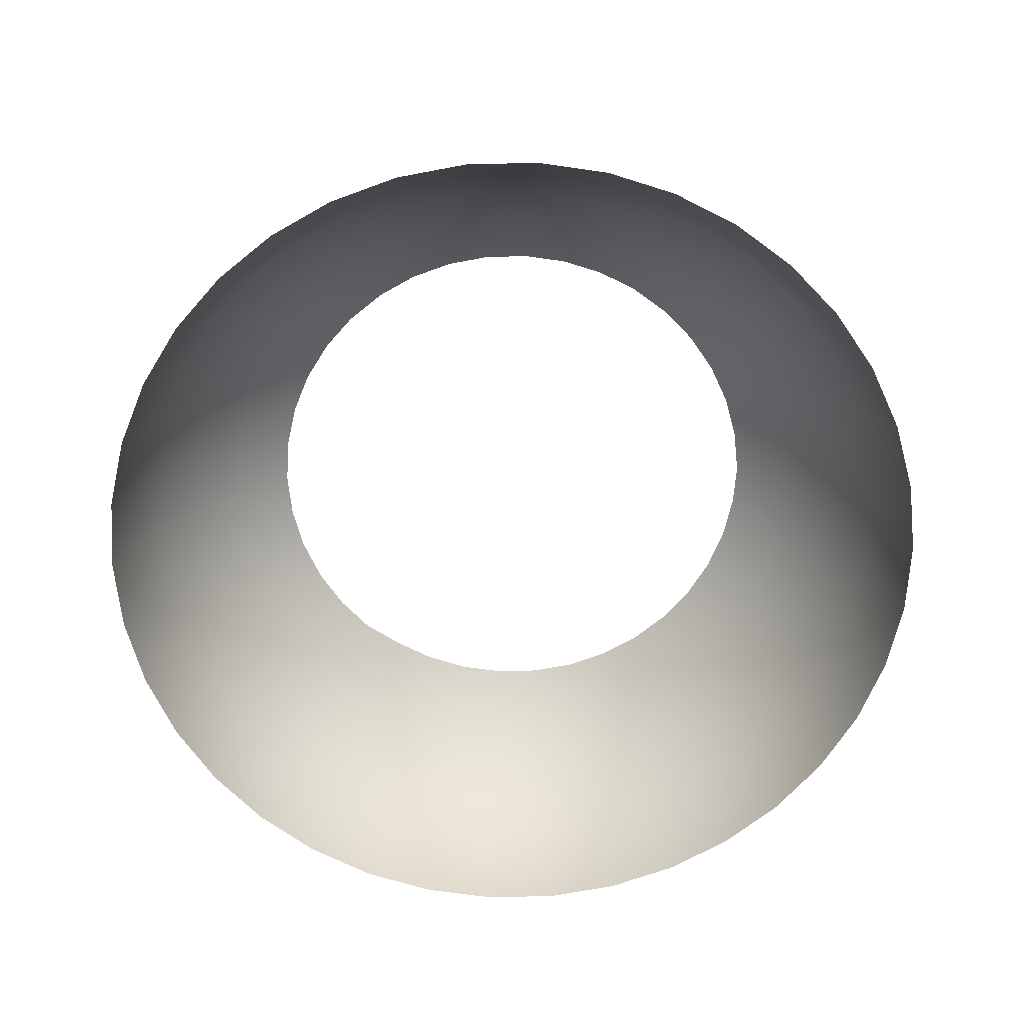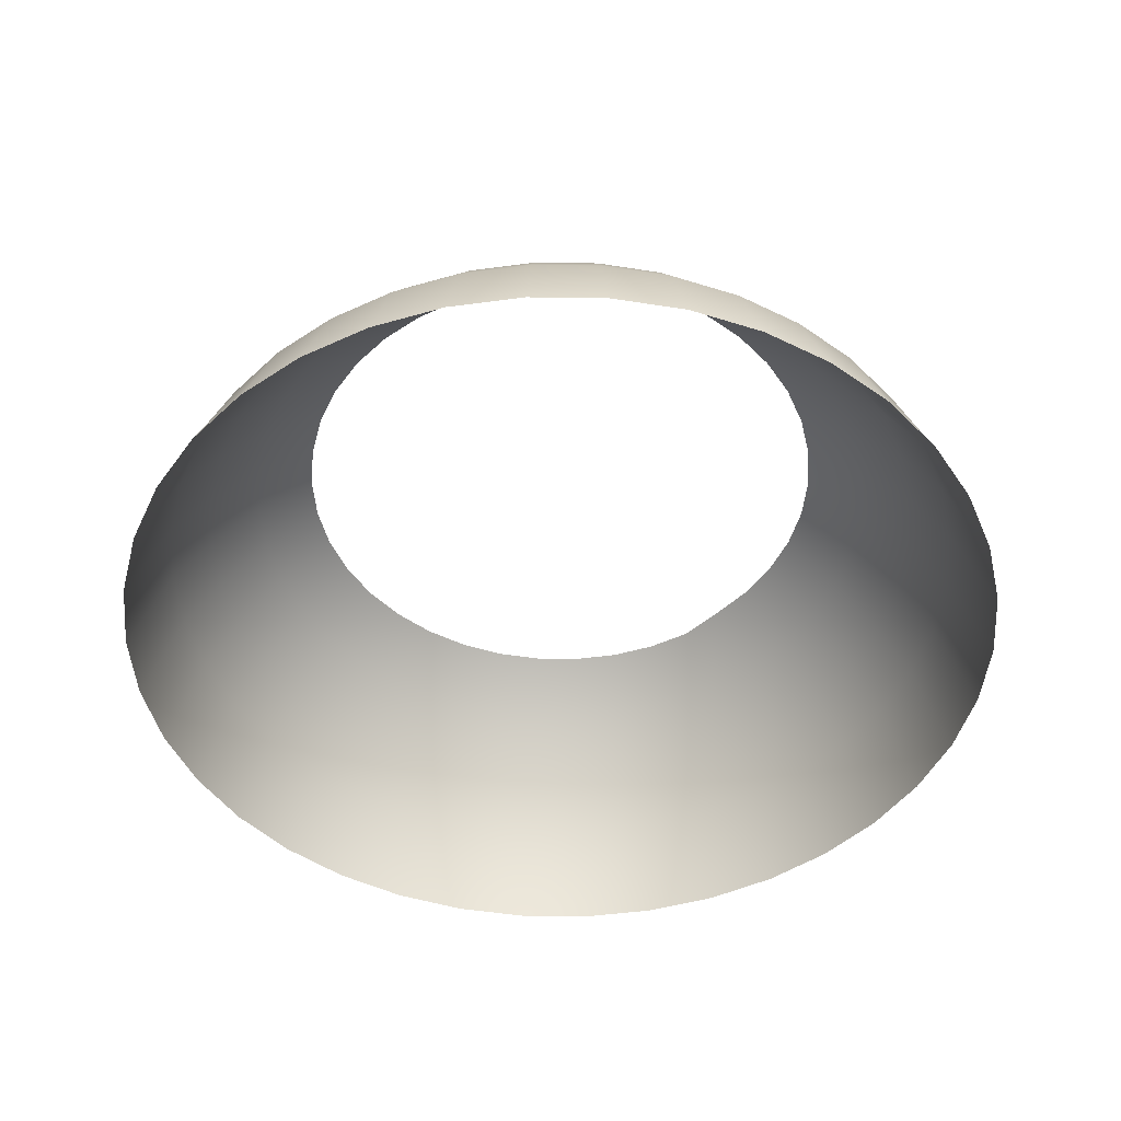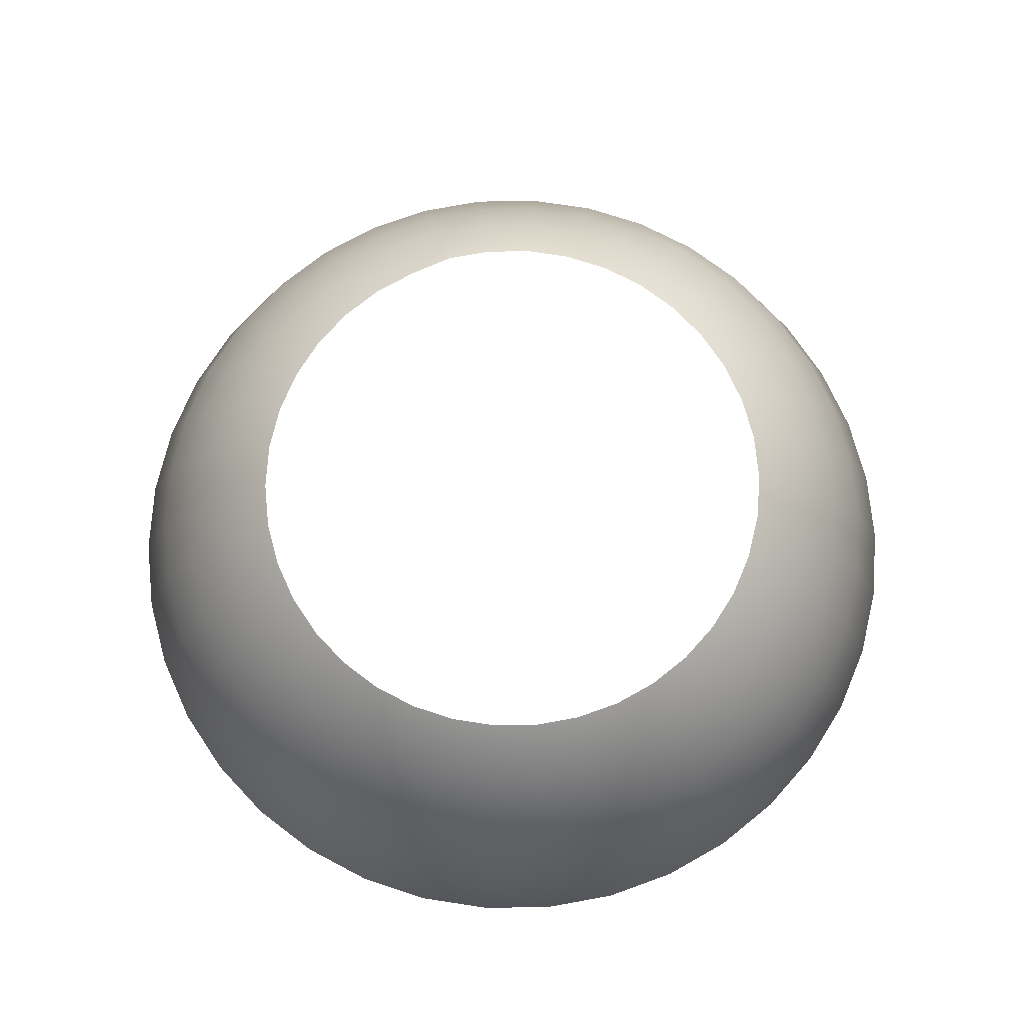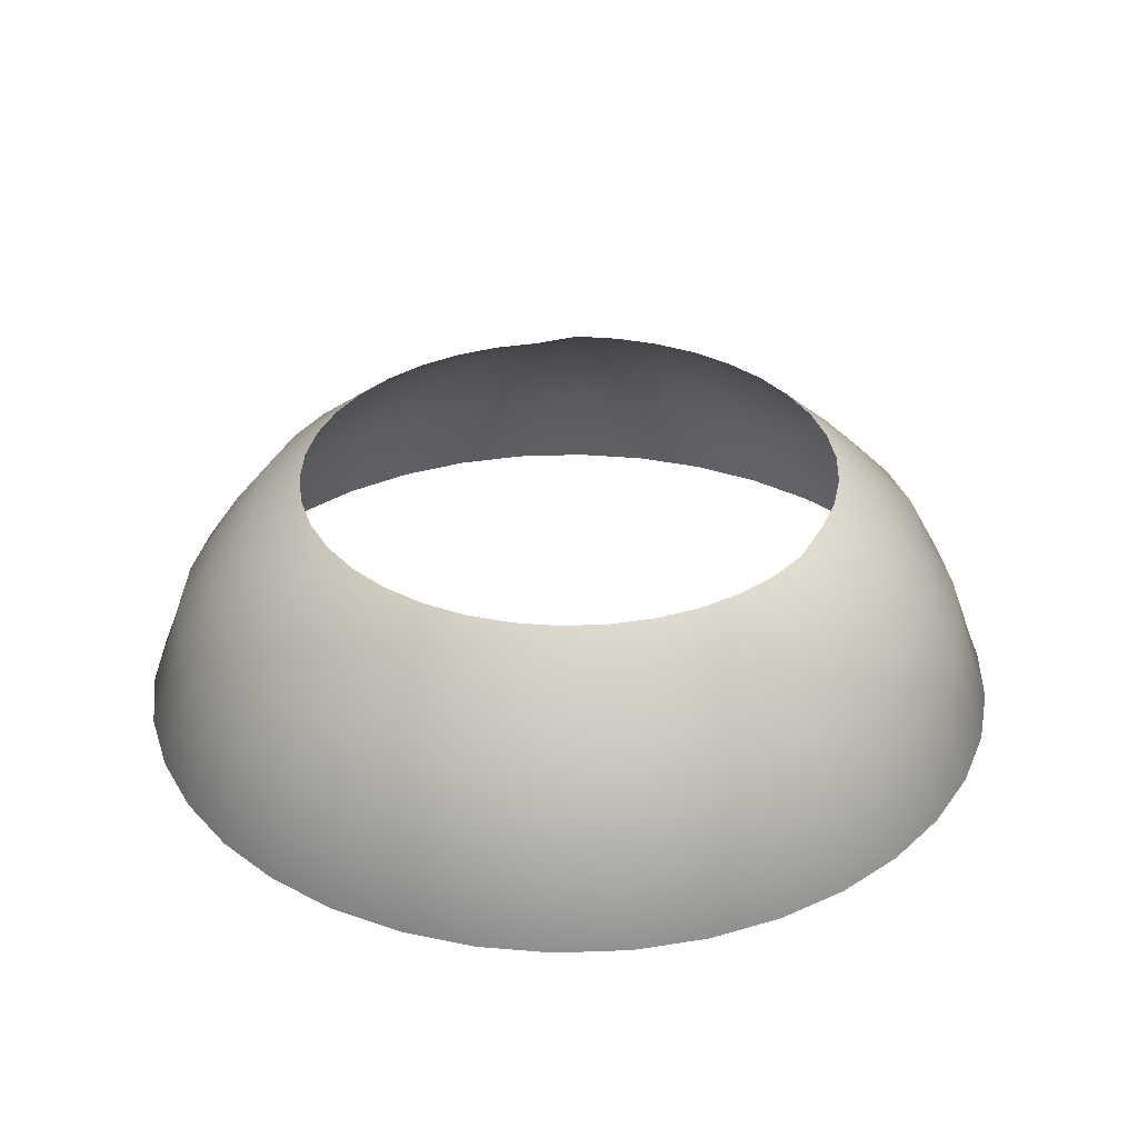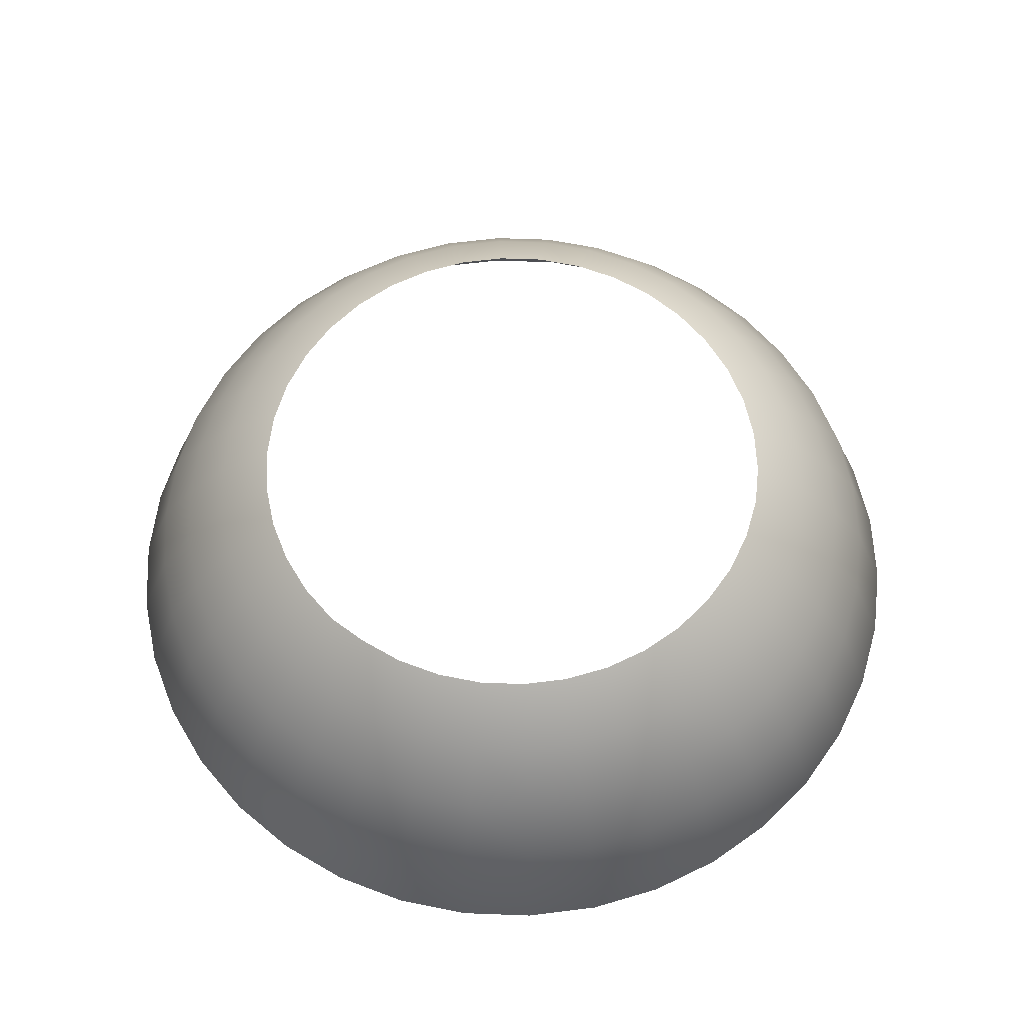
<metadata>
{"format":"obj","ext":"obj","renderer":"f3d","projection":"perspective","resolution":1024,"background":"white","views":[{"elev":-67.2,"azim":25.0,"up":"+Y"},{"elev":-46.8,"azim":98.7,"up":"+Y"},{"elev":74.0,"azim":41.8,"up":"+Y"},{"elev":33.9,"azim":58.7,"up":"+Y"},{"elev":61.9,"azim":158.5,"up":"+Y"}]}
</metadata>
<code>
g FX_SphereHalf_005_vtc_gra
v 0.4956 0.4095 0.04106
v 0.4956 0.4095 -0.04107
v 0.5936 0.3326 -0.04919
v 0.5936 0.3326 0.04919
v 0.4821 0.4095 0.1221
v 0.6755 0.23 -0.05597
v 0.5774 0.3326 0.1462
v 0.4554 0.4095 0.1998
v 0.6755 0.23 0.05597
v 0.7389 0.1354 -0.06123
v 0.5455 0.3326 0.2393
v 0.4163 0.4095 0.272
v 0.657 0.23 0.1664
v 0.7389 0.1354 0.06122
v 0.7822 0.01341 -0.06481
v 0.4987 0.3326 0.3258
v 0.3659 0.4095 0.3368
v 0.6207 0.23 0.2723
v 0.7187 0.1354 0.182
v 0.7822 0.01341 0.06481
v 0.8041 -0.04275 -0.06663
v 0.8041 -0.04275 0.06663
v 0.7608 0.01341 0.1927
v 0.7822 -0.04275 0.1981
v 0.4382 0.3326 0.4034
v 0.3054 0.4095 0.3924
v 0.5674 0.23 0.3707
v 0.679 0.1354 0.2978
v 0.7187 0.01341 0.3153
v 0.7389 -0.04275 0.3241
v 0.3659 0.3326 0.4701
v 0.2367 0.4095 0.4373
v 0.4987 0.23 0.459
v 0.6207 0.1354 0.4055
v 0.657 0.01341 0.4293
v 0.6755 -0.04275 0.4413
v 0.2835 0.3326 0.5239
v 0.1615 0.4095 0.4703
v 0.4163 0.23 0.5349
v 0.5455 0.1354 0.5022
v 0.5774 0.01341 0.5316
v 0.5936 -0.04275 0.5465
v 0.1934 0.3326 0.5634
v 0.08185 0.4095 0.4905
v 0.3226 0.23 0.5961
v 0.4554 0.1354 0.5851
v 0.4821 0.01341 0.6193
v 0.4956 -0.04275 0.6367
v 0.09804 0.3326 0.5875
v 9.544e-07 0.4095 0.4973
v 0.2201 0.23 0.6411
v 0.3529 0.1354 0.6521
v 0.3735 0.01341 0.6902
v 0.384 -0.04275 0.7096
v 1.143e-06 0.3326 0.5957
v -0.08185 0.4095 0.4905
v 0.1116 0.23 0.6685
v 0.2407 0.1354 0.7013
v 0.2548 0.01341 0.7423
v 0.262 -0.04275 0.7631
v -0.09804 0.3326 0.5875
v -0.1615 0.4095 0.4703
v 1.301e-06 0.23 0.6778
v 0.122 0.1354 0.7313
v 0.1292 0.01341 0.7741
v 0.1328 -0.04275 0.7958
v -0.1934 0.3326 0.5634
v -0.2367 0.4095 0.4373
v -0.1116 0.23 0.6685
v 1.423e-06 0.1354 0.7414
v 1.506e-06 0.01341 0.7848
v 1.549e-06 -0.04275 0.8068
v -0.2835 0.3326 0.5239
v -0.3054 0.4095 0.3924
v -0.2201 0.23 0.6411
v -0.122 0.1354 0.7313
v -0.1292 0.01341 0.7741
v -0.1328 -0.04275 0.7958
v -0.3659 0.3326 0.4701
v -0.3659 0.4095 0.3368
v -0.3226 0.23 0.5961
v -0.2407 0.1354 0.7013
v -0.2548 0.01341 0.7423
v -0.262 -0.04275 0.7631
v -0.4382 0.3326 0.4034
v -0.4163 0.4095 0.272
v -0.4163 0.23 0.5349
v -0.3529 0.1354 0.6521
v -0.3735 0.01341 0.6902
v -0.384 -0.04275 0.7096
v -0.4987 0.3326 0.3258
v -0.4554 0.4095 0.1998
v -0.4987 0.23 0.459
v -0.4554 0.1354 0.5851
v -0.4821 0.01341 0.6193
v -0.4956 -0.04275 0.6367
v -0.5455 0.3326 0.2393
v -0.4821 0.4095 0.1221
v -0.5674 0.23 0.3707
v -0.5455 0.1354 0.5022
v -0.5774 0.01341 0.5316
v -0.5936 -0.04275 0.5465
v -0.5774 0.3326 0.1462
v -0.4956 0.4095 0.04107
v -0.6207 0.23 0.2723
v -0.6207 0.1354 0.4055
v -0.657 0.01341 0.4293
v -0.6755 -0.04275 0.4413
v -0.5936 0.3326 0.04919
v -0.4956 0.4095 -0.04106
v -0.657 0.23 0.1664
v -0.679 0.1354 0.2978
v -0.7187 0.01341 0.3153
v -0.7389 -0.04275 0.3241
v -0.5936 0.3326 -0.04919
v -0.4821 0.4095 -0.1221
v -0.6755 0.23 0.05597
v -0.7187 0.1354 0.182
v -0.7608 0.01341 0.1927
v -0.7822 -0.04275 0.1981
v -0.5774 0.3326 -0.1462
v -0.4554 0.4095 -0.1998
v -0.6755 0.23 -0.05597
v -0.7389 0.1354 0.06123
v -0.7822 0.01341 0.06481
v -0.8041 -0.04275 0.06663
v -0.5455 0.3326 -0.2393
v -0.4163 0.4232 -0.272
v -0.657 0.23 -0.1664
v -0.7389 0.1354 -0.06123
v -0.7822 0.01341 -0.06481
v -0.8041 -0.04275 -0.06663
v -0.4987 0.3326 -0.3258
v -0.3659 0.4232 -0.3368
v -0.6207 0.23 -0.2723
v -0.7187 0.1354 -0.182
v -0.7608 0.01341 -0.1927
v -0.7822 -0.04275 -0.1981
v -0.4382 0.3326 -0.4034
v -0.3054 0.4232 -0.3924
v -0.5674 0.23 -0.3707
v -0.679 0.1354 -0.2978
v -0.7187 0.01341 -0.3153
v -0.7389 -0.04275 -0.3241
v -0.3659 0.3326 -0.4701
v -0.2367 0.4232 -0.4373
v -0.4987 0.23 -0.459
v -0.6207 0.1354 -0.4055
v -0.657 0.01341 -0.4293
v -0.6755 -0.04275 -0.4413
v -0.2835 0.3355 -0.5239
v -0.1615 0.4232 -0.4703
v -0.4163 0.23 -0.5349
v -0.5455 0.1354 -0.5022
v -0.5774 0.01341 -0.5316
v -0.5936 -0.04275 -0.5465
v -0.1934 0.3355 -0.5634
v -0.08185 0.4232 -0.4905
v -0.3226 0.23 -0.5961
v -0.4554 0.1354 -0.5851
v -0.4821 0.01341 -0.6193
v -0.4956 -0.04275 -0.6367
v -0.09804 0.3355 -0.5875
v -2.146e-08 0.4232 -0.4973
v -0.2201 0.23 -0.6411
v -0.3529 0.1354 -0.6521
v -0.3735 0.01341 -0.6902
v -0.384 -0.04275 -0.7096
v -2.593e-08 0.3355 -0.5957
v 0.08185 0.4232 -0.4905
v -0.1116 0.253 -0.6685
v -0.2407 0.1354 -0.7013
v -0.2548 0.01341 -0.7423
v -0.262 -0.04275 -0.7631
v 0.09804 0.3355 -0.5875
v 0.1615 0.4232 -0.4703
v -2.98e-08 0.253 -0.6778
v -0.122 0.1354 -0.7313
v -0.1292 0.01341 -0.7741
v -0.1328 -0.04275 -0.7958
v 0.1934 0.3355 -0.5634
v 0.2367 0.4232 -0.4373
v 0.1116 0.253 -0.6685
v -3.219e-08 0.1354 -0.7414
v -3.431e-08 0.01341 -0.7848
v -3.527e-08 -0.04275 -0.8068
v 0.2835 0.3355 -0.5239
v 0.3054 0.4232 -0.3924
v 0.2201 0.253 -0.6411
v 0.122 0.1354 -0.7313
v 0.1292 0.01341 -0.7741
v 0.1328 -0.04275 -0.7958
v 0.3659 0.3355 -0.4701
v 0.3659 0.4232 -0.3368
v 0.3226 0.23 -0.5961
v 0.2407 0.1354 -0.7013
v 0.2548 0.01341 -0.7423
v 0.262 -0.04275 -0.7631
v 0.4382 0.3326 -0.4034
v 0.4163 0.4232 -0.272
v 0.4163 0.23 -0.5349
v 0.3529 0.1354 -0.6521
v 0.3735 0.01341 -0.6902
v 0.384 -0.04275 -0.7096
v 0.4987 0.3326 -0.3258
v 0.4554 0.4095 -0.1998
v 0.4987 0.23 -0.4591
v 0.4554 0.1354 -0.5851
v 0.4821 0.01341 -0.6194
v 0.4956 -0.04275 -0.6367
v 0.5455 0.3326 -0.2393
v 0.4821 0.4095 -0.1221
v 0.5674 0.23 -0.3707
v 0.5455 0.1354 -0.5022
v 0.5774 0.01341 -0.5316
v 0.5936 -0.04275 -0.5465
v 0.5774 0.3326 -0.1462
v 0.4956 0.4095 -0.04107
v 0.5936 0.3326 -0.04919
v 0.6207 0.23 -0.2723
v 0.6207 0.1354 -0.4055
v 0.657 0.01341 -0.4293
v 0.6755 -0.04275 -0.4413
v 0.657 0.23 -0.1664
v 0.6755 0.23 -0.05597
v 0.679 0.1354 -0.2978
v 0.7187 0.01341 -0.3153
v 0.7389 -0.04275 -0.3241
v 0.7187 0.1354 -0.182
v 0.7389 0.1354 -0.06123
v 0.7608 0.01341 -0.1927
v 0.7822 -0.04275 -0.1981
v 0.7822 0.01341 -0.06481
v 0.8041 -0.04275 -0.06663
g FX_SphereHalf_005_vtc_gra_0
f 3 2 1
f 4 3 1
f 4 1 5
f 6 3 4
f 7 4 5
f 7 5 8
f 9 6 4
f 9 4 7
f 10 6 9
f 11 7 8
f 11 8 12
f 13 9 7
f 13 7 11
f 14 10 9
f 14 9 13
f 15 10 14
f 16 11 12
f 16 12 17
f 18 13 11
f 18 11 16
f 19 14 13
f 19 13 18
f 20 15 14
f 20 14 19
f 21 15 20
f 22 21 20
f 22 20 23
f 23 20 19
f 24 22 23
f 25 16 17
f 25 17 26
f 27 18 16
f 27 16 25
f 28 19 18
f 23 19 28
f 28 18 27
f 24 23 29
f 29 23 28
f 30 24 29
f 31 25 26
f 31 26 32
f 33 27 25
f 33 25 31
f 34 28 27
f 29 28 34
f 34 27 33
f 30 29 35
f 35 29 34
f 36 30 35
f 37 31 32
f 37 32 38
f 39 33 31
f 39 31 37
f 40 34 33
f 35 34 40
f 40 33 39
f 36 35 41
f 41 35 40
f 42 36 41
f 43 37 38
f 43 38 44
f 45 39 37
f 45 37 43
f 46 40 39
f 41 40 46
f 46 39 45
f 42 41 47
f 47 41 46
f 48 42 47
f 49 43 44
f 49 44 50
f 51 45 43
f 51 43 49
f 52 46 45
f 47 46 52
f 52 45 51
f 48 47 53
f 53 47 52
f 54 48 53
f 55 49 50
f 55 50 56
f 57 51 49
f 57 49 55
f 58 52 51
f 53 52 58
f 58 51 57
f 54 53 59
f 59 53 58
f 60 54 59
f 61 55 56
f 61 56 62
f 63 57 55
f 63 55 61
f 64 58 57
f 59 58 64
f 64 57 63
f 60 59 65
f 65 59 64
f 66 60 65
f 67 61 62
f 67 62 68
f 69 63 61
f 69 61 67
f 70 64 63
f 65 64 70
f 70 63 69
f 66 65 71
f 71 65 70
f 72 66 71
f 73 67 68
f 73 68 74
f 75 69 67
f 75 67 73
f 76 70 69
f 71 70 76
f 76 69 75
f 72 71 77
f 77 71 76
f 78 72 77
f 79 73 74
f 79 74 80
f 81 75 73
f 81 73 79
f 82 76 75
f 77 76 82
f 82 75 81
f 78 77 83
f 83 77 82
f 84 78 83
f 85 79 80
f 85 80 86
f 87 81 79
f 87 79 85
f 88 82 81
f 83 82 88
f 88 81 87
f 84 83 89
f 89 83 88
f 90 84 89
f 91 85 86
f 91 86 92
f 93 87 85
f 93 85 91
f 94 88 87
f 89 88 94
f 94 87 93
f 90 89 95
f 95 89 94
f 96 90 95
f 97 91 92
f 97 92 98
f 99 93 91
f 99 91 97
f 100 94 93
f 95 94 100
f 100 93 99
f 96 95 101
f 101 95 100
f 102 96 101
f 103 97 98
f 103 98 104
f 105 99 97
f 105 97 103
f 106 100 99
f 101 100 106
f 106 99 105
f 102 101 107
f 107 101 106
f 108 102 107
f 109 103 104
f 109 104 110
f 111 105 103
f 111 103 109
f 112 106 105
f 107 106 112
f 112 105 111
f 108 107 113
f 113 107 112
f 114 108 113
f 115 109 110
f 115 110 116
f 117 111 109
f 117 109 115
f 118 112 111
f 113 112 118
f 118 111 117
f 114 113 119
f 119 113 118
f 120 114 119
f 121 115 116
f 121 116 122
f 123 117 115
f 123 115 121
f 124 118 117
f 119 118 124
f 124 117 123
f 120 119 125
f 125 119 124
f 126 120 125
f 127 121 122
f 127 122 128
f 129 123 121
f 129 121 127
f 130 124 123
f 125 124 130
f 130 123 129
f 126 125 131
f 131 125 130
f 132 126 131
f 133 127 128
f 133 128 134
f 135 129 127
f 135 127 133
f 136 130 129
f 131 130 136
f 136 129 135
f 132 131 137
f 137 131 136
f 138 132 137
f 139 133 134
f 139 134 140
f 141 135 133
f 141 133 139
f 142 136 135
f 137 136 142
f 142 135 141
f 138 137 143
f 143 137 142
f 144 138 143
f 145 139 140
f 145 140 146
f 147 141 139
f 147 139 145
f 148 142 141
f 143 142 148
f 148 141 147
f 144 143 149
f 149 143 148
f 150 144 149
f 151 145 146
f 151 146 152
f 153 147 145
f 153 145 151
f 154 148 147
f 149 148 154
f 154 147 153
f 150 149 155
f 155 149 154
f 156 150 155
f 157 151 152
f 157 152 158
f 159 153 151
f 159 151 157
f 160 154 153
f 155 154 160
f 160 153 159
f 156 155 161
f 161 155 160
f 162 156 161
f 163 157 158
f 163 158 164
f 165 159 157
f 165 157 163
f 166 160 159
f 161 160 166
f 166 159 165
f 162 161 167
f 167 161 166
f 168 162 167
f 169 163 164
f 169 164 170
f 171 165 163
f 171 163 169
f 172 166 165
f 167 166 172
f 172 165 171
f 168 167 173
f 173 167 172
f 174 168 173
f 175 169 170
f 175 170 176
f 177 171 169
f 177 169 175
f 178 172 171
f 173 172 178
f 178 171 177
f 174 173 179
f 179 173 178
f 180 174 179
f 181 175 176
f 181 176 182
f 183 177 175
f 183 175 181
f 184 178 177
f 179 178 184
f 184 177 183
f 180 179 185
f 185 179 184
f 186 180 185
f 187 181 182
f 187 182 188
f 189 183 181
f 189 181 187
f 190 184 183
f 185 184 190
f 190 183 189
f 186 185 191
f 191 185 190
f 192 186 191
f 193 187 188
f 193 188 194
f 195 189 187
f 195 187 193
f 196 190 189
f 191 190 196
f 196 189 195
f 192 191 197
f 197 191 196
f 198 192 197
f 199 193 194
f 199 194 200
f 201 195 193
f 201 193 199
f 202 196 195
f 197 196 202
f 202 195 201
f 198 197 203
f 203 197 202
f 204 198 203
f 205 199 200
f 205 200 206
f 207 201 199
f 207 199 205
f 208 202 201
f 203 202 208
f 208 201 207
f 204 203 209
f 209 203 208
f 210 204 209
f 211 205 206
f 211 206 212
f 213 207 205
f 213 205 211
f 214 208 207
f 209 208 214
f 214 207 213
f 210 209 215
f 215 209 214
f 216 210 215
f 217 211 212
f 217 212 218
f 219 217 218
f 220 213 211
f 220 211 217
f 221 214 213
f 215 214 221
f 221 213 220
f 216 215 222
f 222 215 221
f 223 216 222
f 224 217 219
f 224 220 217
f 225 224 219
f 226 221 220
f 222 221 226
f 226 220 224
f 223 222 227
f 227 222 226
f 228 223 227
f 229 224 225
f 229 226 224
f 227 226 229
f 230 229 225
f 228 227 231
f 231 227 229
f 231 229 230
f 232 228 231
f 233 231 230
f 232 231 233
f 234 232 233

</code>
